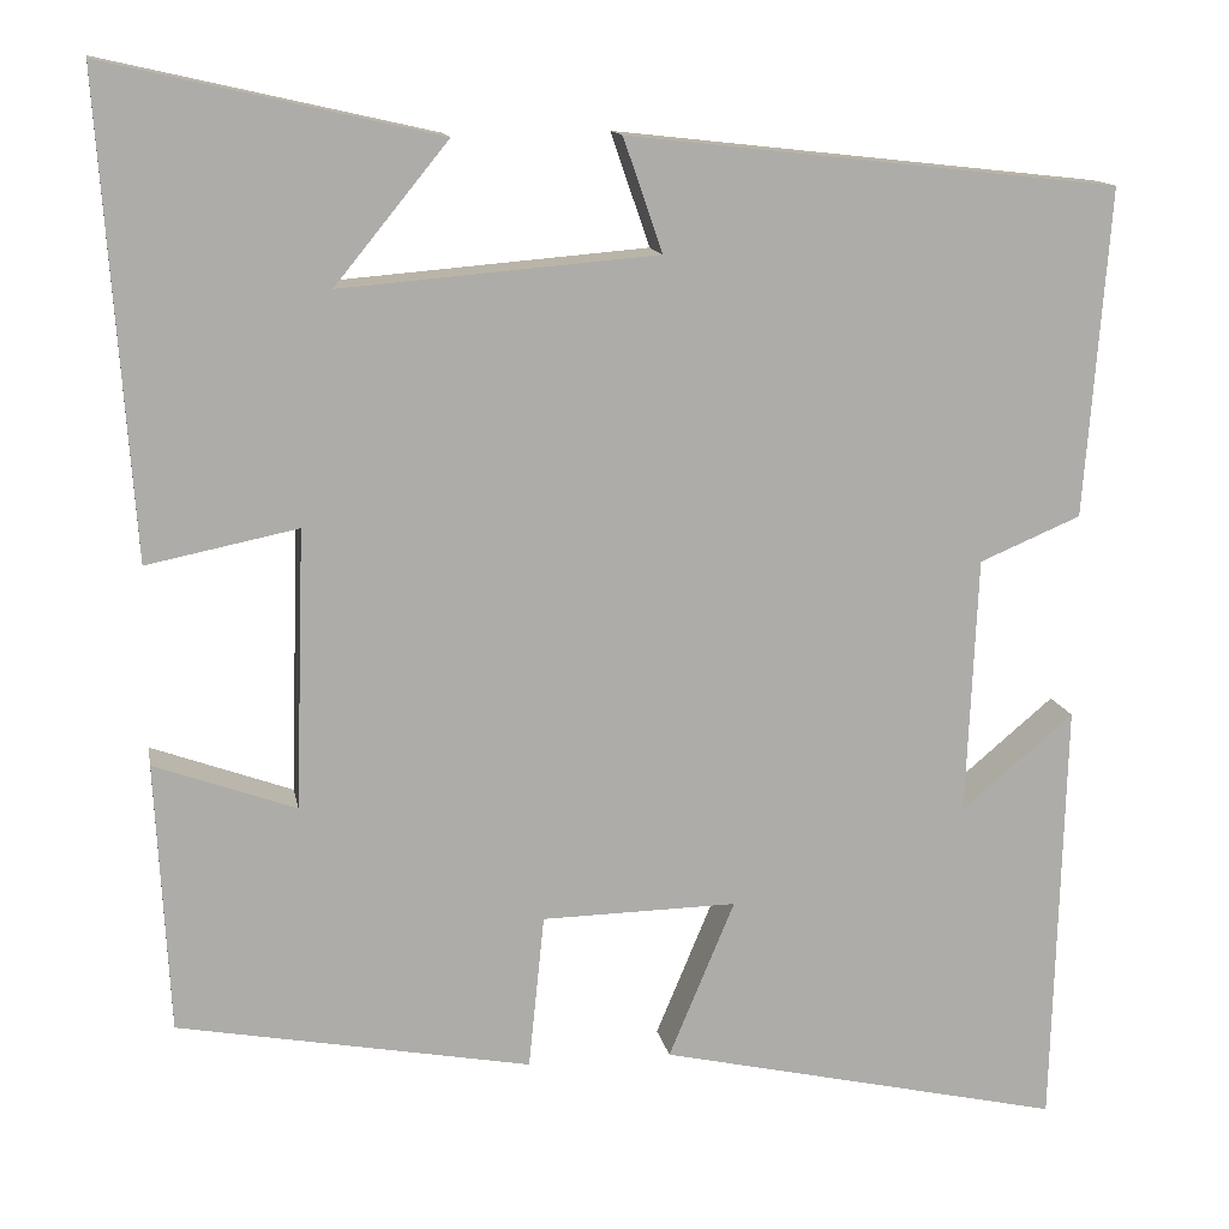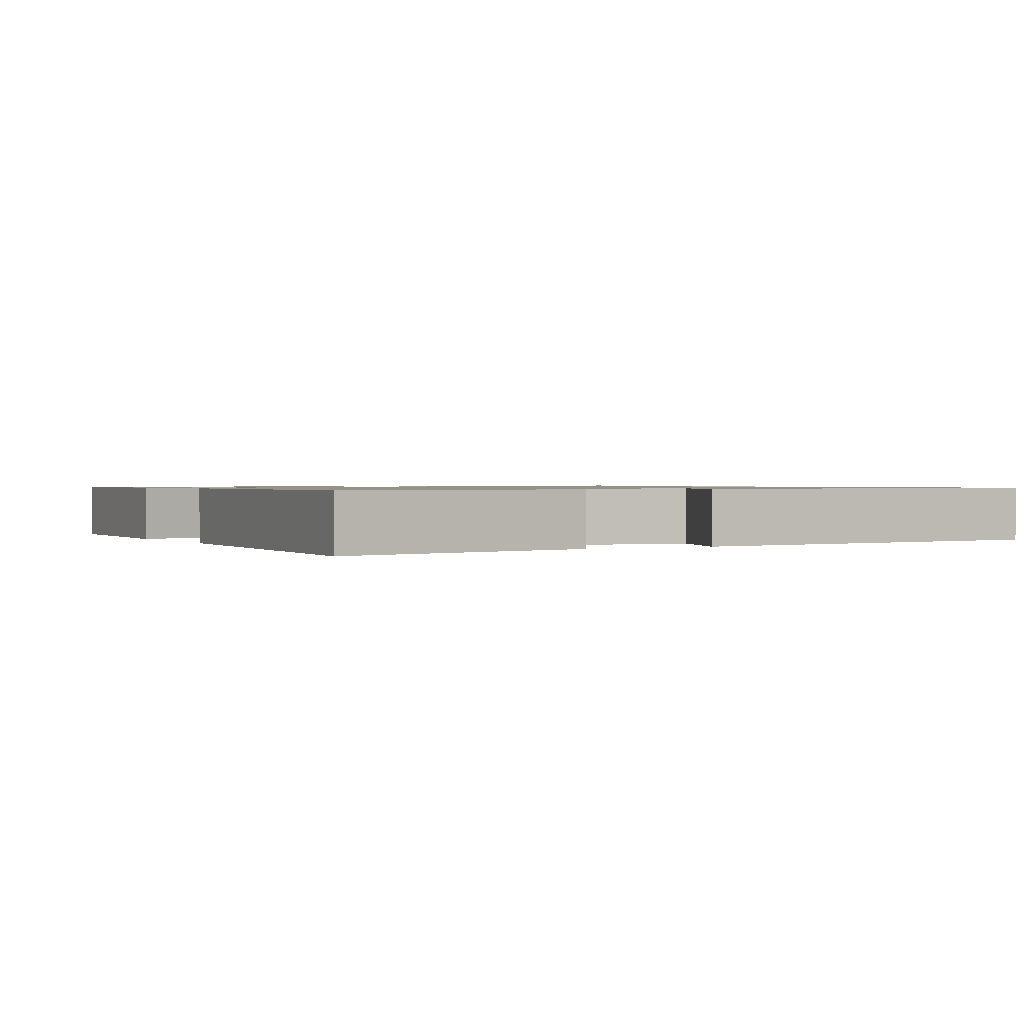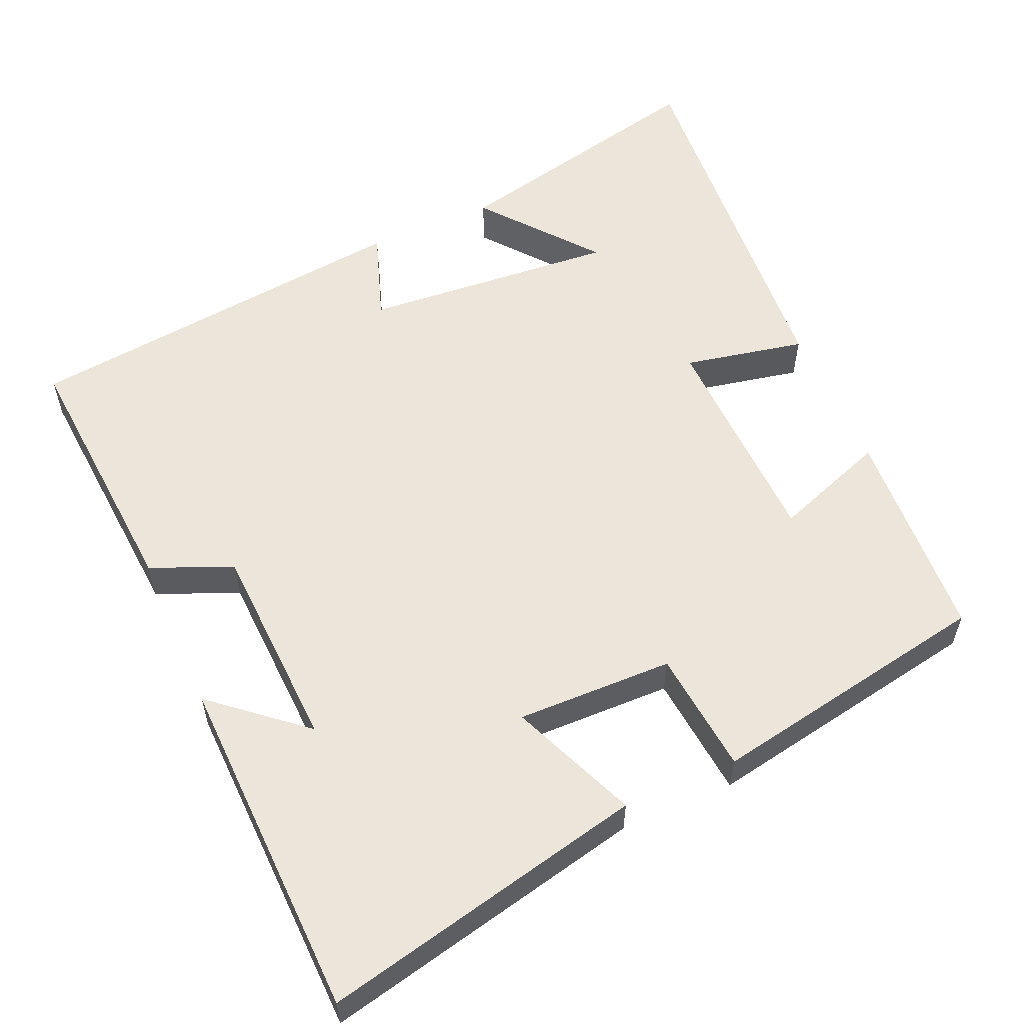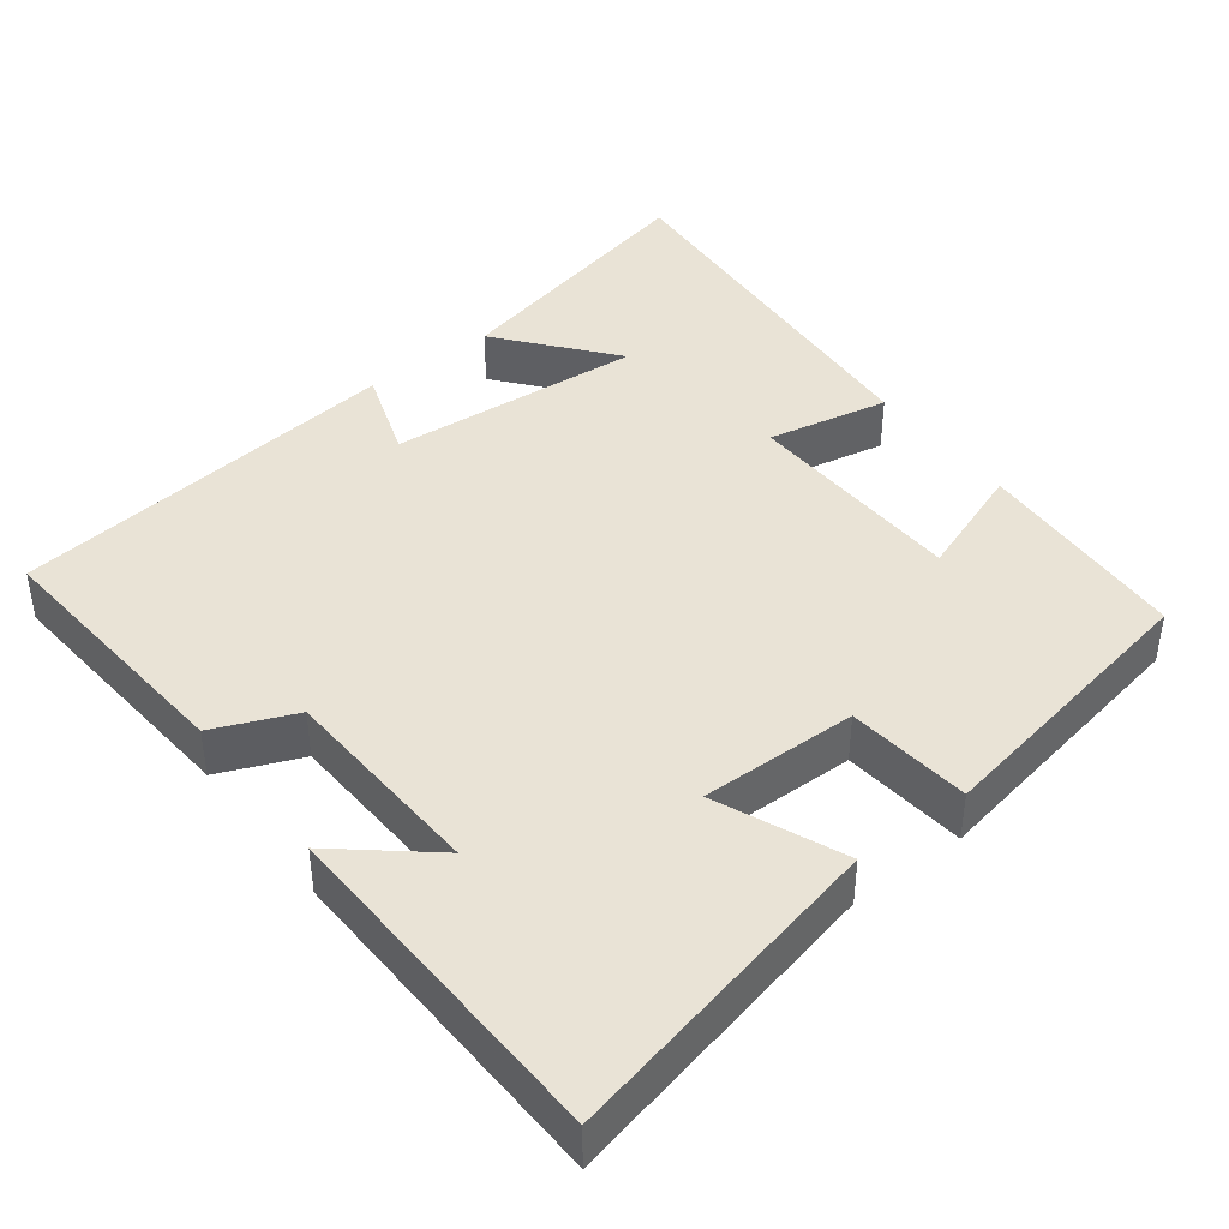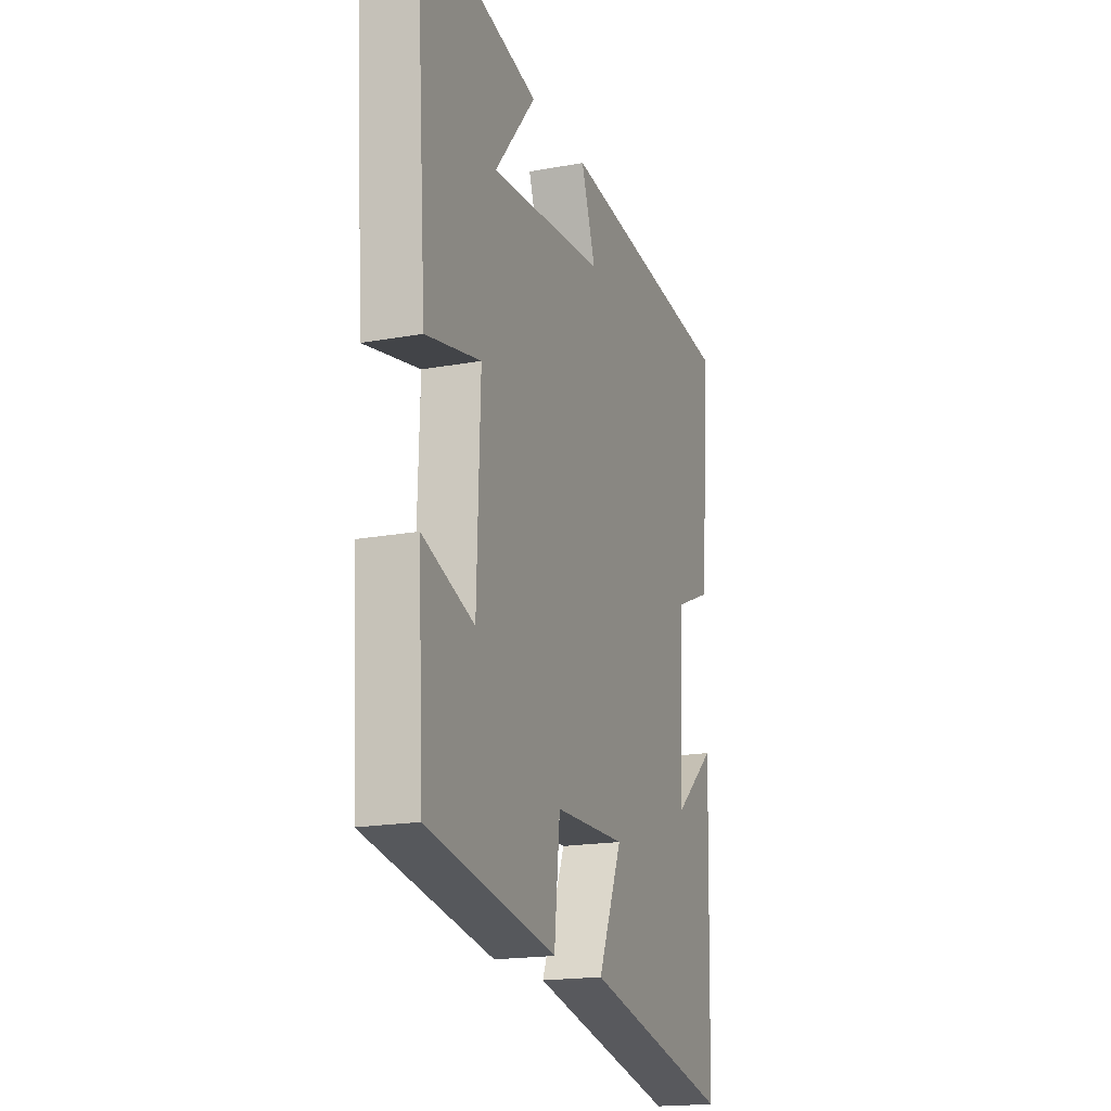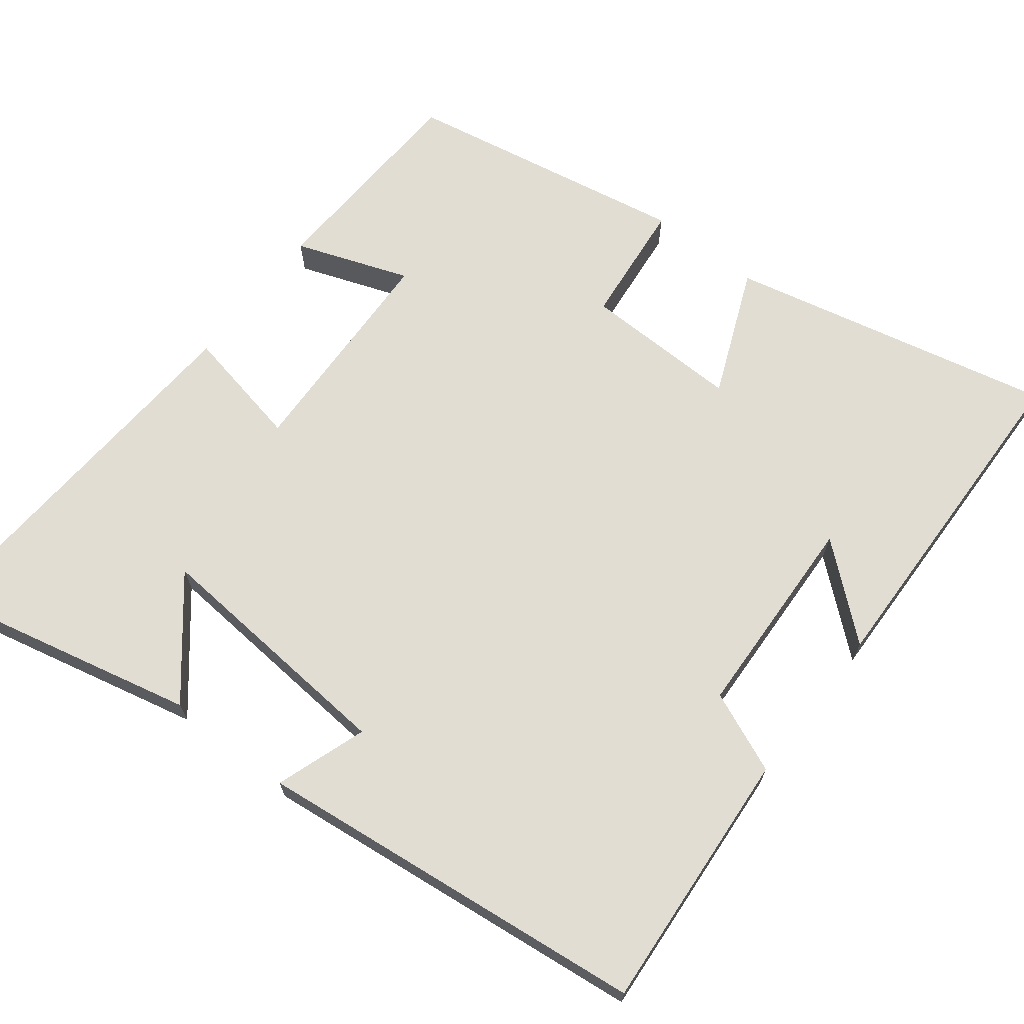
<metadata>
{"format":"obj","ext":"obj","renderer":"f3d","projection":"perspective","resolution":1024,"background":"white","views":[{"elev":13.3,"azim":-10.5,"up":"+Z"},{"elev":0.9,"azim":-28.2,"up":"+Y"},{"elev":57.0,"azim":156.4,"up":"+Y"},{"elev":42.0,"azim":142.5,"up":"+Y"},{"elev":-18.1,"azim":-70.3,"up":"+Z"},{"elev":68.3,"azim":37.8,"up":"+Y"}]}
</metadata>
<code>
v 0.487 0.07 -0.598
v 0.051 0.07 -0.5
v 0.122 0.07 -0.33
v -0.088 0.07 -0.334
v -0.105 0.07 -0.5
v -0.485 0.07 -0.43
v -0.5 0.07 -0.14
v -0.348 0.07 -0.195
v -0.338 0.07 0.105
v -0.5 0.07 0.072
v -0.535 0.07 0.581
v -0.178 0.07 0.5
v -0.3 0.07 0.35
v 0.04 0.07 0.378
v -0.002 0.07 0.5
v 0.527 0.07 0.441
v 0.5 0.07 0.087
v 0.391 0.07 0.041
v 0.379 0.07 -0.237
v 0.5 0.07 -0.135
v 0.487 0 -0.598
v 0.051 0 -0.5
v 0.122 0 -0.33
v -0.088 0 -0.334
v -0.105 0 -0.5
v -0.485 0 -0.43
v -0.5 0 -0.14
v -0.348 0 -0.195
v -0.338 0 0.105
v -0.5 0 0.072
v -0.535 0 0.581
v -0.178 0 0.5
v -0.3 0 0.35
v 0.04 0 0.378
v -0.002 0 0.5
v 0.527 0 0.441
v 0.5 0 0.087
v 0.391 0 0.041
v 0.379 0 -0.237
v 0.5 0 -0.135
f 19 20 1
f 15 16 17 18
f 14 15 18 19
f 13 14 19 1
f 11 12 13
f 9 10 11 13
f 8 9 13
f 5 6 7 8
f 4 5 8 13
f 3 4 13
f 1 2 3
f 1 3 13
f 21 40 39
f 38 37 36 35
f 39 38 35 34
f 21 39 34 33
f 33 32 31
f 33 31 30 29
f 33 29 28
f 28 27 26 25
f 33 28 25 24
f 33 24 23
f 23 22 21
f 33 23 21
f 1 21 22 2
f 2 22 23 3
f 3 23 24 4
f 4 24 25 5
f 5 25 26 6
f 6 26 27 7
f 7 27 28 8
f 8 28 29 9
f 9 29 30 10
f 10 30 31 11
f 11 31 32 12
f 12 32 33 13
f 13 33 34 14
f 14 34 35 15
f 15 35 36 16
f 16 36 37 17
f 17 37 38 18
f 18 38 39 19
f 19 39 40 20
f 20 40 21 1

</code>
